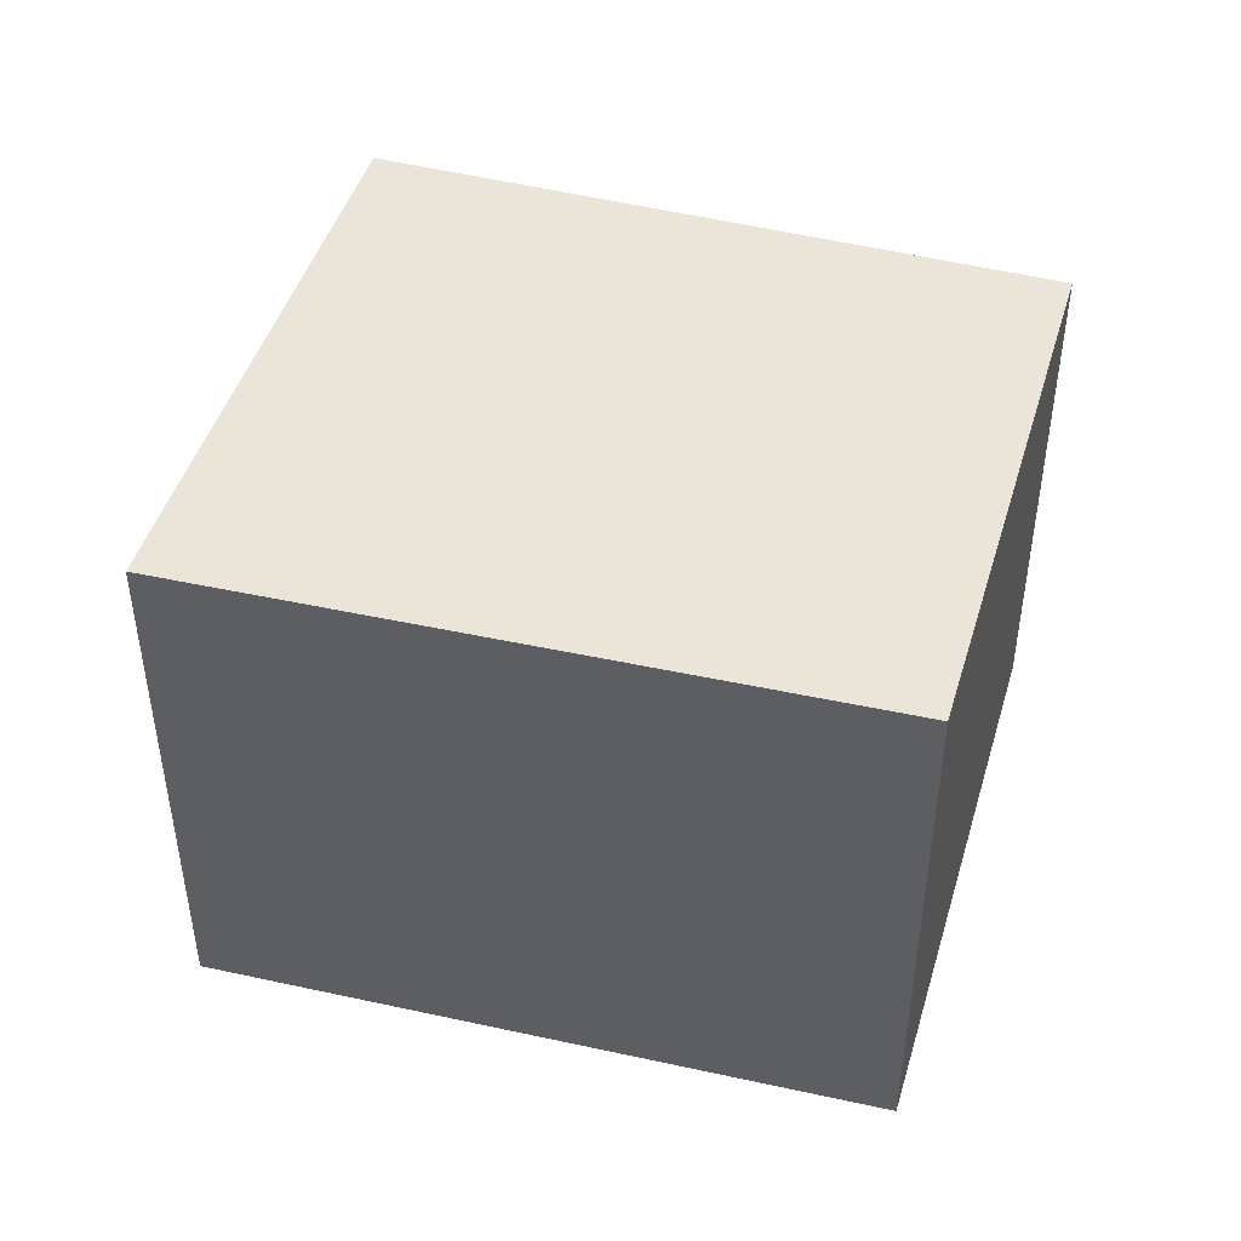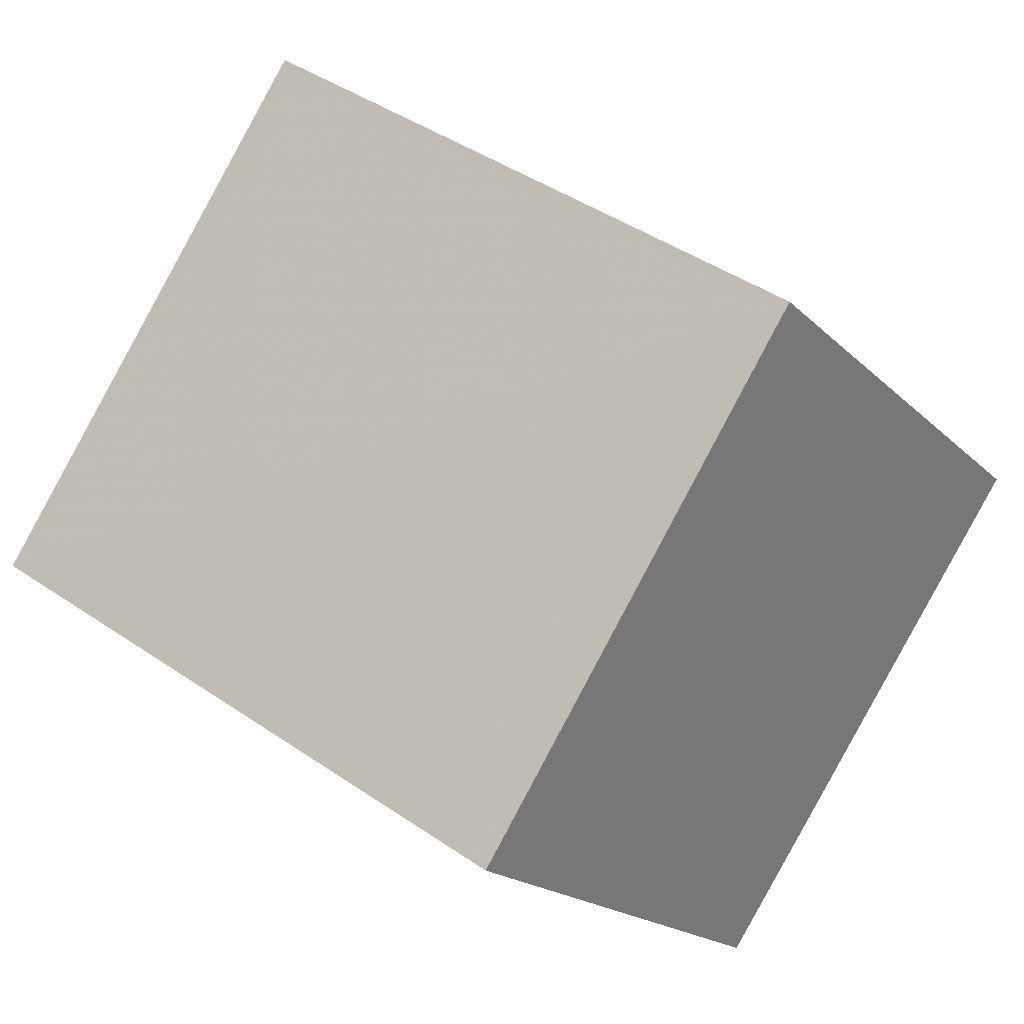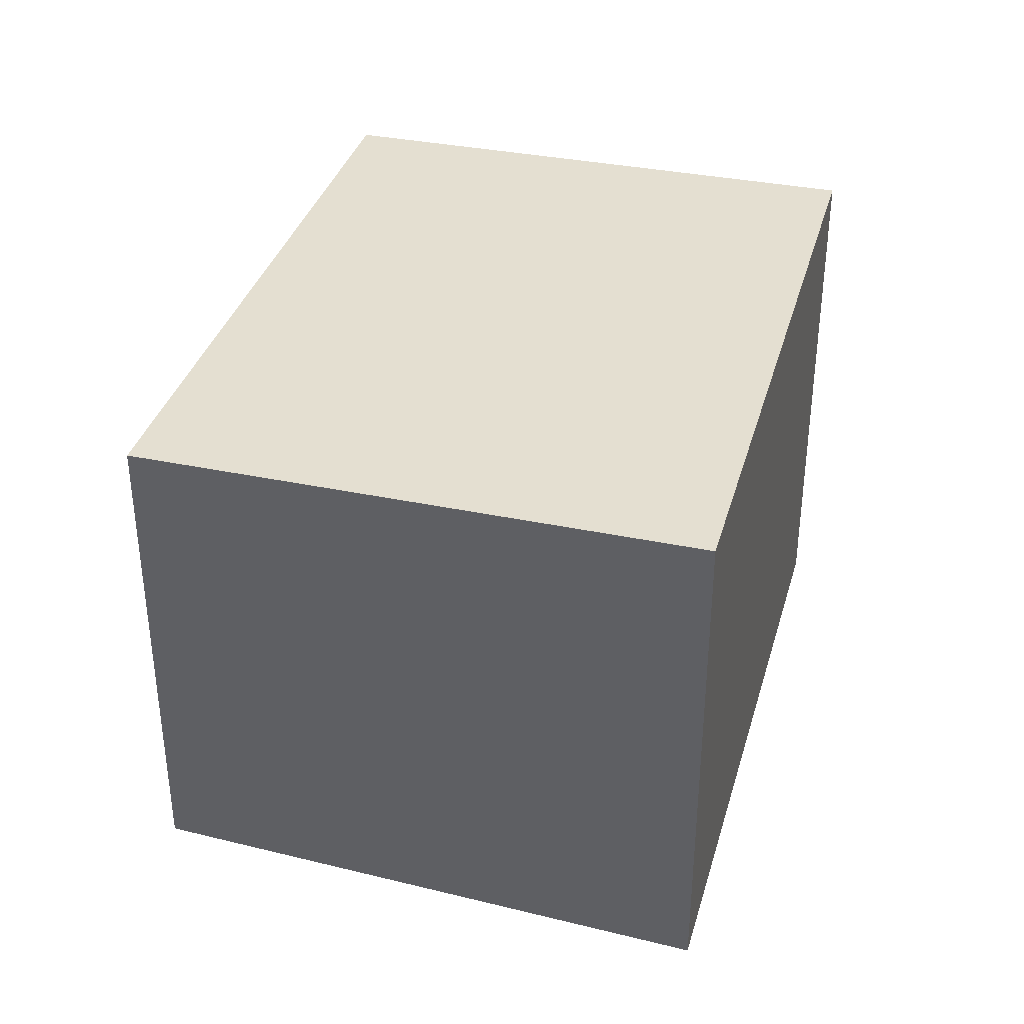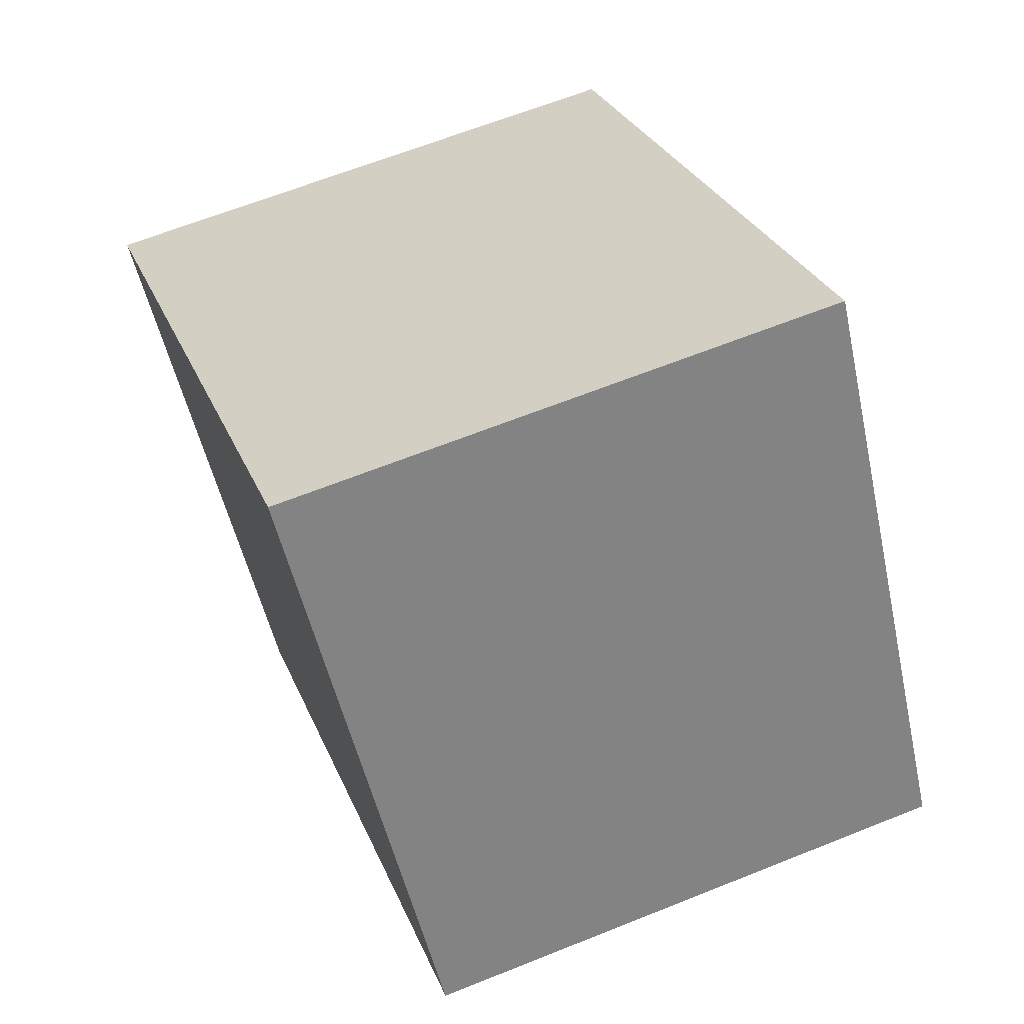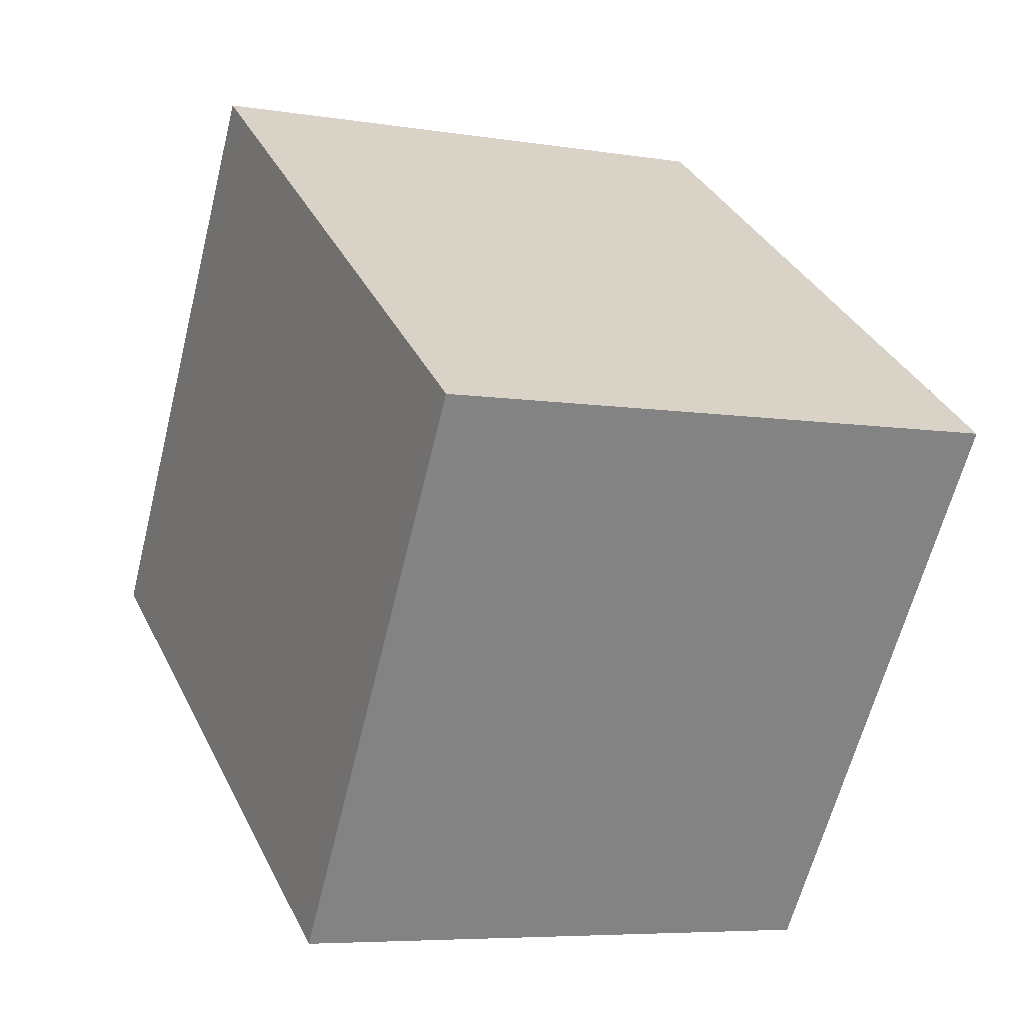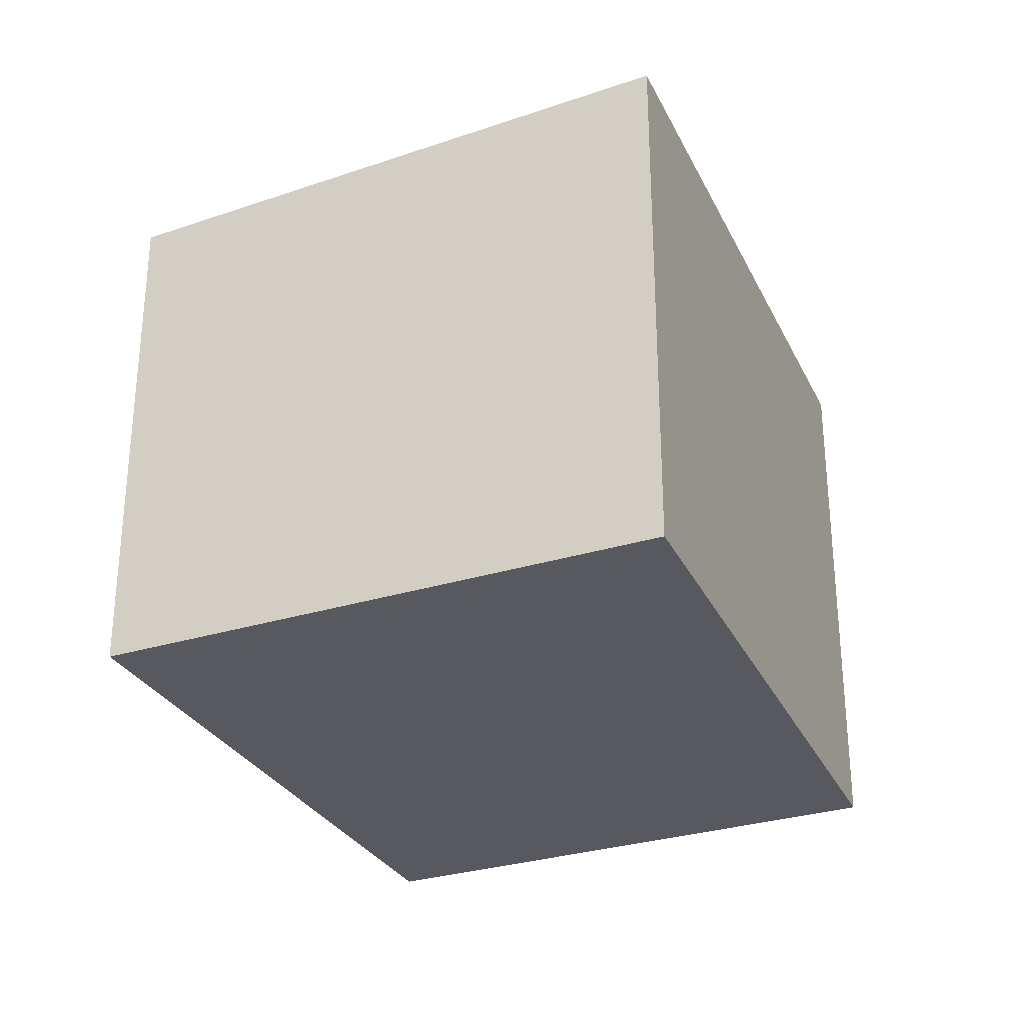
<metadata>
{"format":"obj","ext":"obj","renderer":"f3d","projection":"perspective","resolution":1024,"background":"white","views":[{"elev":47.3,"azim":-130.9,"up":"+Z"},{"elev":-18.4,"azim":-150.4,"up":"+Y"},{"elev":38.0,"azim":140.5,"up":"+Z"},{"elev":63.8,"azim":67.9,"up":"+Y"},{"elev":-6.3,"azim":-115.9,"up":"+Y"},{"elev":-30.3,"azim":147.1,"up":"+Z"}]}
</metadata>
<code>
v -2103 -1819 2.327
v -2101 -1821 2.226
v -2104 -1823 2.241
v -2105 -1820 2.337
v -2101 -1821 2.226
v -2103 -1819 2.327
v -2103 -1819 4.441e-16
v -2101 -1821 4.441e-16
v -2104 -1823 2.241
v -2101 -1821 2.226
v -2101 -1821 4.441e-16
v -2104 -1823 0
v -2105 -1820 2.337
v -2104 -1823 2.241
v -2104 -1823 0
v -2105 -1820 -4.441e-16
v -2103 -1819 2.327
v -2105 -1820 2.337
v -2105 -1820 -4.441e-16
v -2103 -1819 4.441e-16
v -2103 -1819 0
v -2101 -1821 0
v -2104 -1823 0
v -2105 -1820 0
f 2 3 4 1
f 6 7 8 5
f 10 11 12 9
f 14 15 16 13
f 18 19 20 17
f 22 23 24 21

</code>
